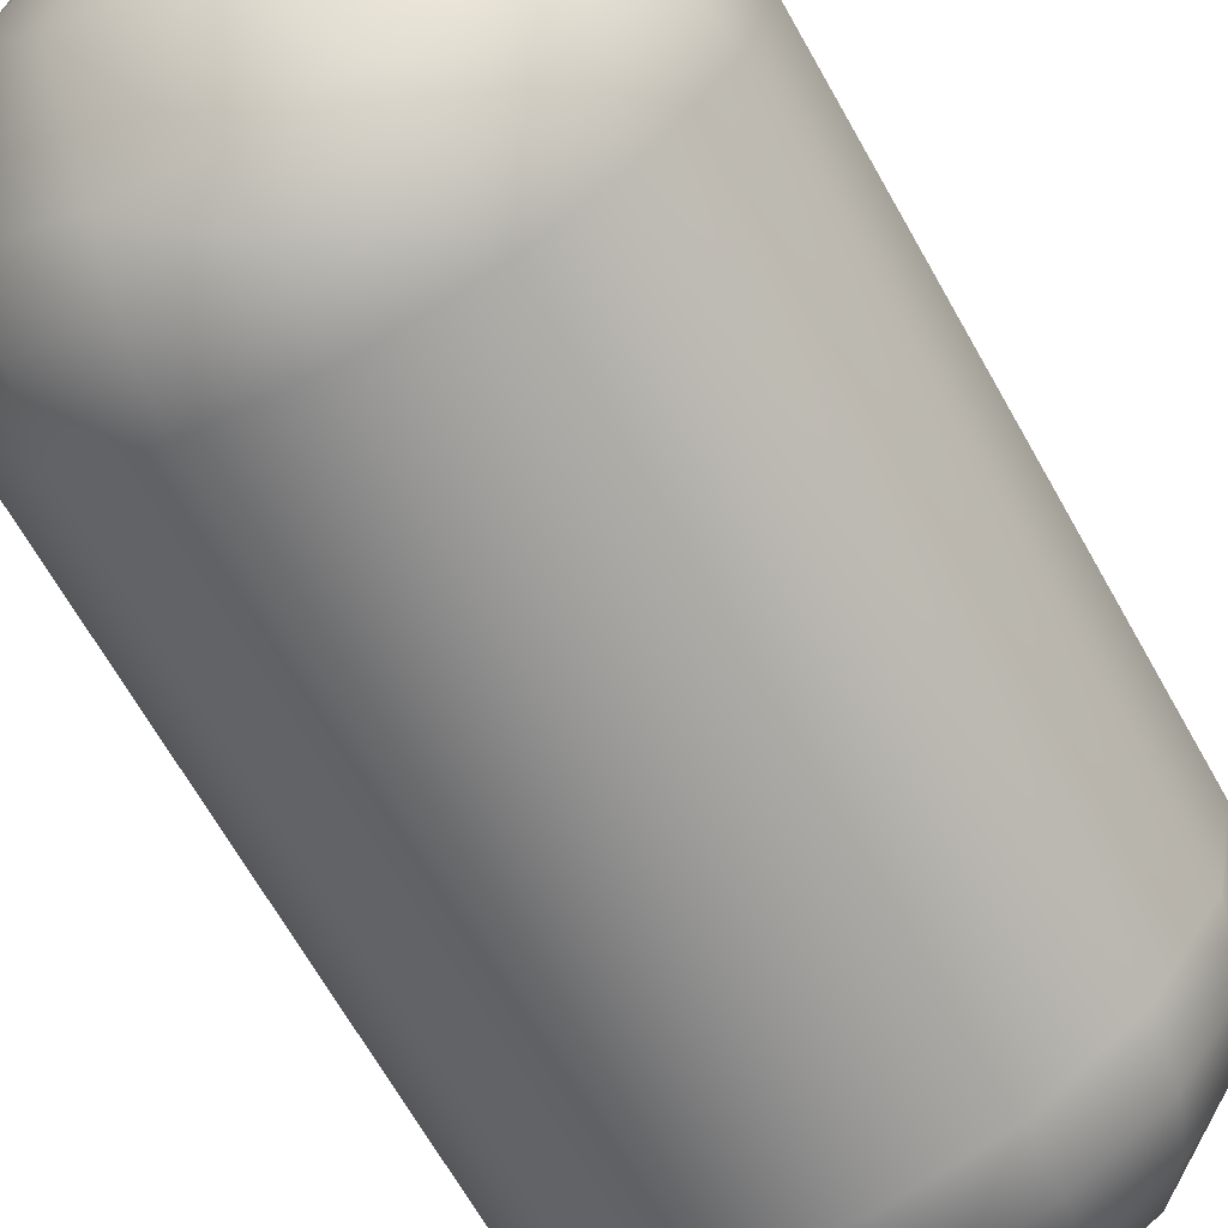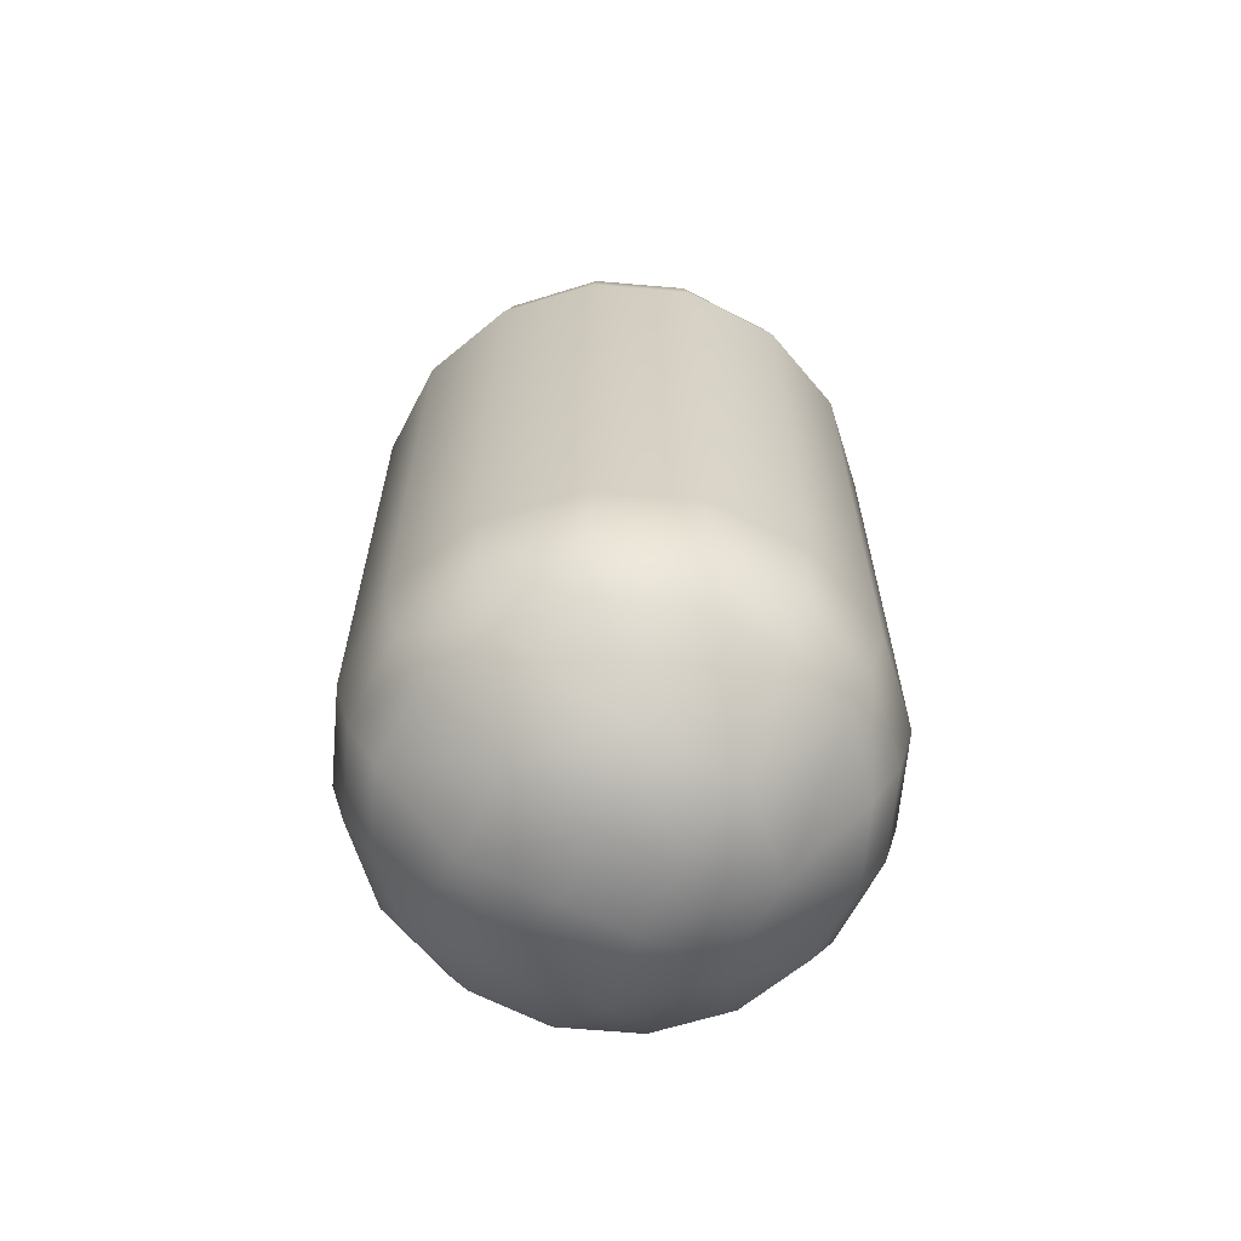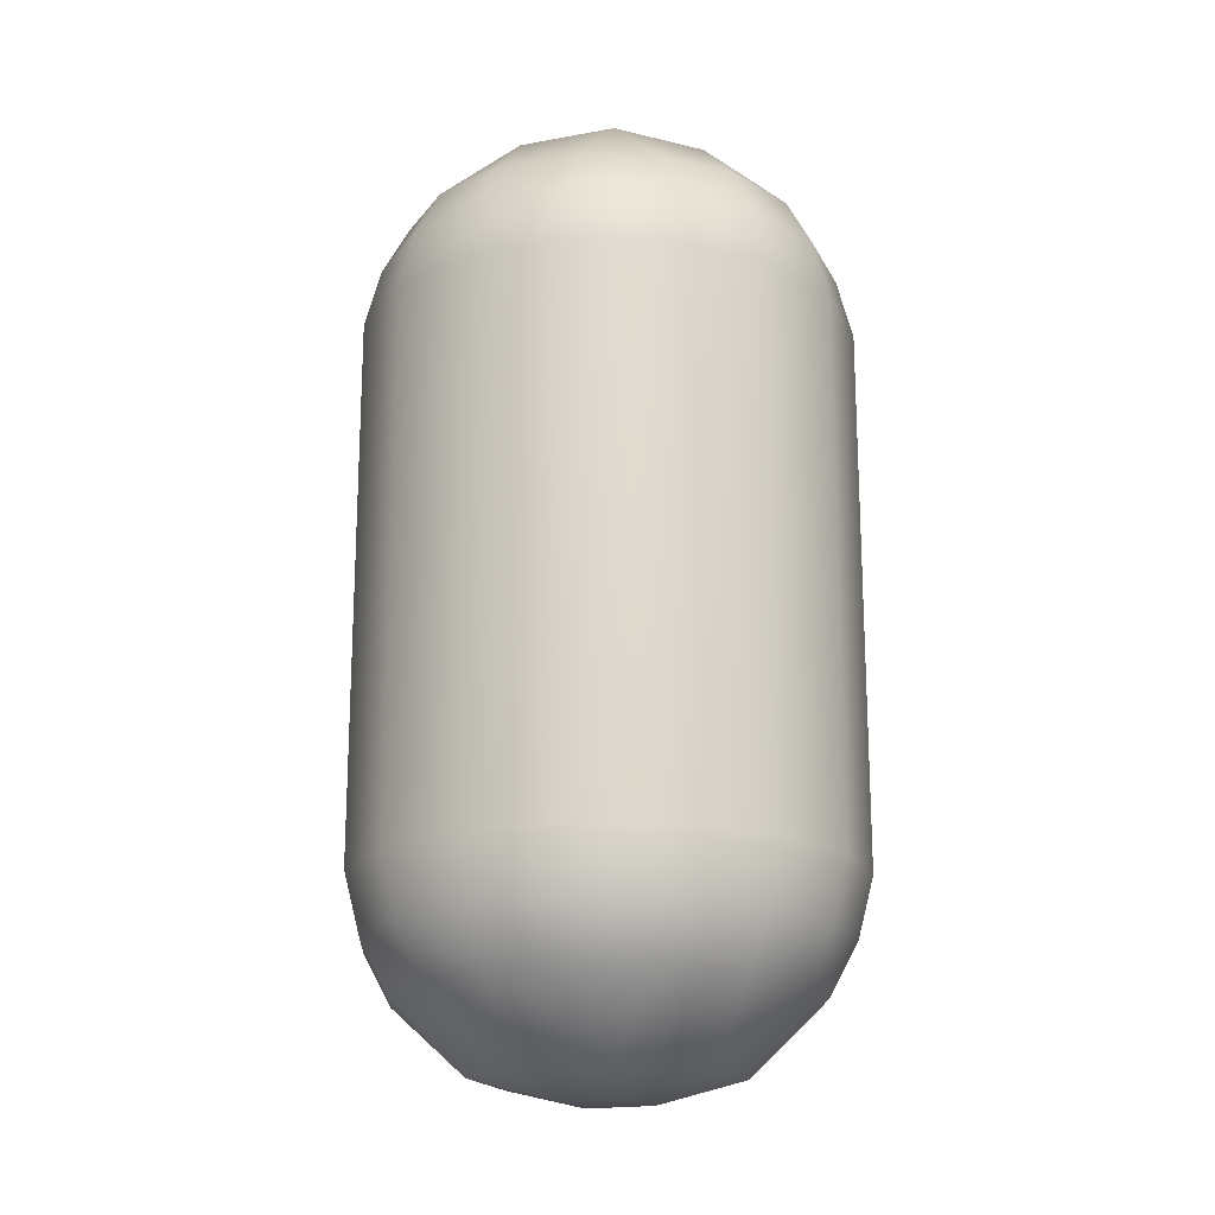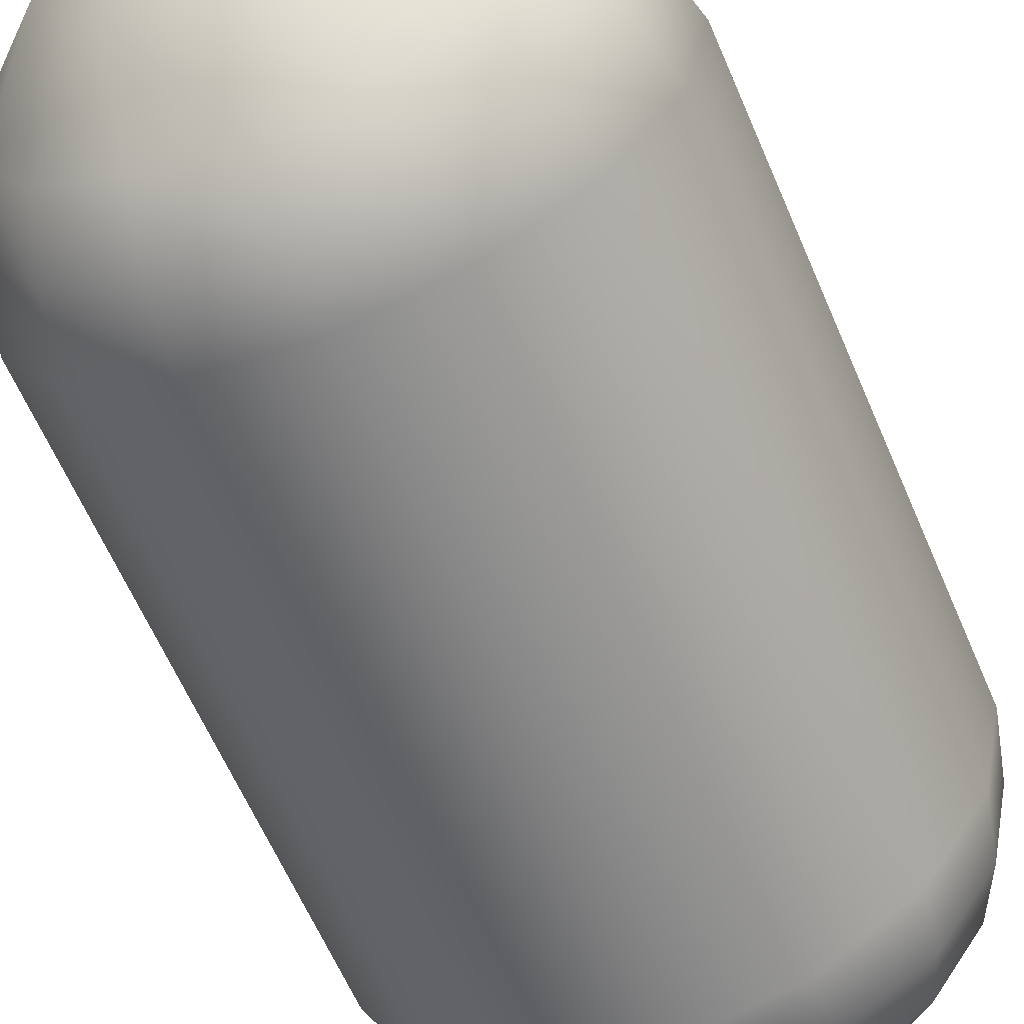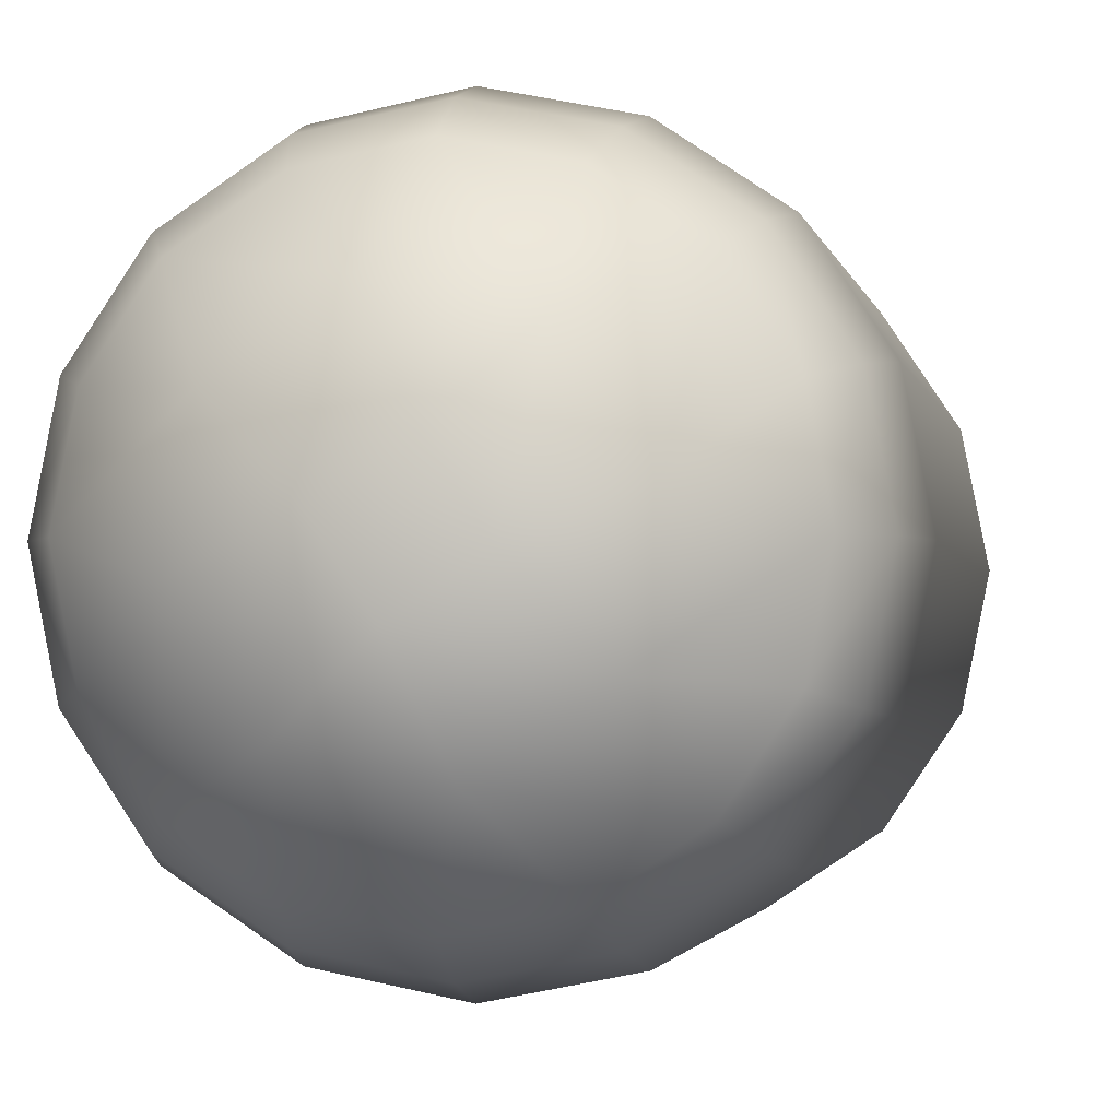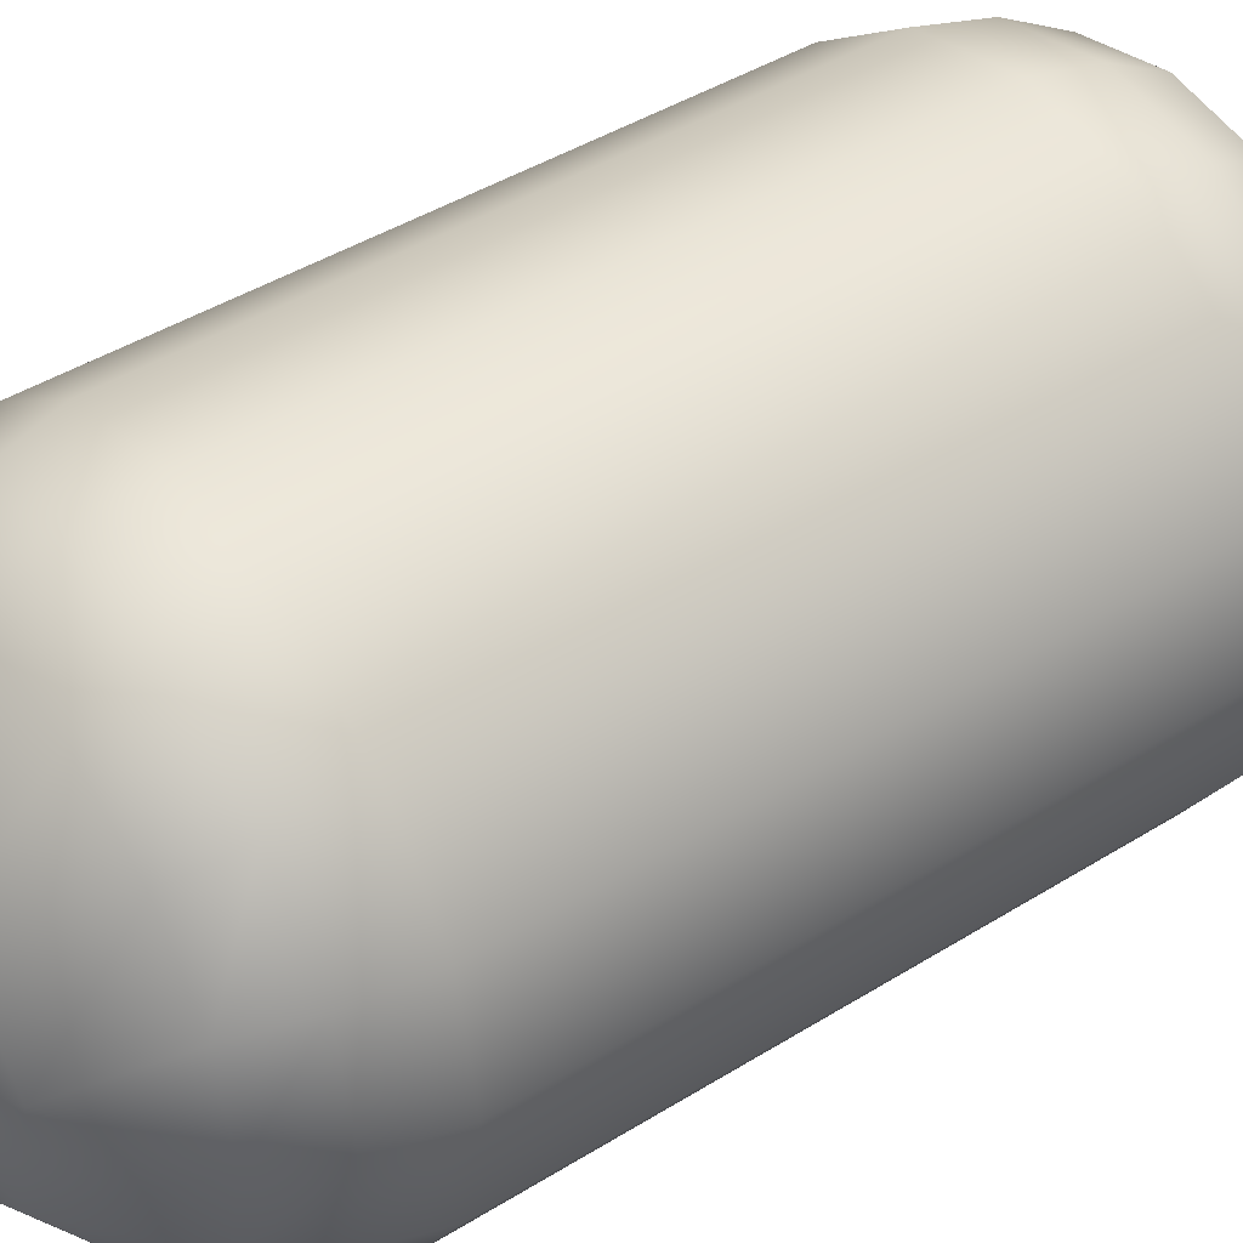
<metadata>
{"format":"obj","ext":"obj","renderer":"f3d","projection":"perspective","resolution":1024,"background":"white","views":[{"elev":-66.4,"azim":29.3,"up":"+Z"},{"elev":-64.4,"azim":28.7,"up":"+Y"},{"elev":-18.6,"azim":-14.1,"up":"+Y"},{"elev":-61.2,"azim":23.0,"up":"+Z"},{"elev":-1.9,"azim":9.5,"up":"+Z"},{"elev":42.2,"azim":53.0,"up":"+Z"}]}
</metadata>
<code>
g default
v 0.4766 1.701 -0.1974
v 0.3648 1.701 -0.3648
v 0.1974 1.701 -0.4766
v 0 1.701 -0.5159
v -0.1974 1.701 -0.4766
v -0.3648 1.701 -0.3648
v -0.4766 1.701 -0.1974
v -0.5159 1.701 -0
v -0.4766 1.701 0.1974
v -0.3648 1.701 0.3648
v -0.1974 1.701 0.4766
v -0 1.701 0.5159
v 0.1974 1.701 0.4766
v 0.3648 1.701 0.3648
v 0.4766 1.701 0.1974
v 0.5159 1.701 0
v 0.3934 1.934 -0.163
v 0.3011 1.934 -0.3011
v 0.163 1.934 -0.3934
v 0 1.934 -0.4258
v -0.163 1.934 -0.3934
v -0.3011 1.934 -0.3011
v -0.3934 1.934 -0.163
v -0.4258 1.934 -0
v -0.3934 1.934 0.163
v -0.3011 1.934 0.3011
v -0.163 1.934 0.3934
v -0 1.934 0.4258
v 0.163 1.934 0.3934
v 0.3011 1.934 0.3011
v 0.3934 1.934 0.163
v 0.4258 1.934 0
v 0.224 2.079 -0.1496
v 0.05255 2.079 -0.2642
v -0.1496 2.079 -0.224
v -0.2642 2.079 -0.05255
v -0.224 2.079 0.1496
v -0.05255 2.079 0.2642
v 0.1496 2.079 0.224
v 0.2642 2.079 0.05255
v 0.09984 2.124 -0.01986
v -0.01986 2.124 -0.09984
v -0.09984 2.124 0.01986
v 0.01986 2.124 0.09984
v 0.4465 1.828 0.1849
v 0.3417 1.828 0.3417
v 0.1849 1.828 0.4465
v -0 1.828 0.4833
v -0.1849 1.828 0.4465
v -0.3417 1.828 0.3417
v -0.4465 1.828 0.1849
v -0.4833 1.828 -0
v -0.4465 1.828 -0.1849
v -0.3417 1.828 -0.3417
v -0.1849 1.828 -0.4465
v 0 1.828 -0.4833
v 0.1849 1.828 -0.4465
v 0.3417 1.828 -0.3417
v 0.4465 1.828 -0.1849
v 0.4833 1.828 0
v 0.4766 0.567 -0.1974
v 0.3648 0.567 -0.3648
v 0.1974 0.567 -0.4766
v 0 0.567 -0.5159
v -0.1974 0.567 -0.4766
v -0.3648 0.567 -0.3648
v -0.4766 0.567 -0.1974
v -0.5159 0.567 -0
v -0.4766 0.567 0.1974
v -0.3648 0.567 0.3648
v -0.1974 0.567 0.4766
v -0 0.567 0.5159
v 0.1974 0.567 0.4766
v 0.3648 0.567 0.3648
v 0.4766 0.567 0.1974
v 0.5159 0.567 0
v 0.3934 0.3339 -0.163
v 0.3011 0.3339 -0.3011
v 0.163 0.3339 -0.3934
v 0 0.3339 -0.4258
v -0.163 0.3339 -0.3934
v -0.3011 0.3339 -0.3011
v -0.3934 0.3339 -0.163
v -0.4258 0.3339 -0
v -0.3934 0.3339 0.163
v -0.3011 0.3339 0.3011
v -0.163 0.3339 0.3934
v -0 0.3339 0.4258
v 0.163 0.3339 0.3934
v 0.3011 0.3339 0.3011
v 0.3934 0.3339 0.163
v 0.4258 0.3339 0
v 0.224 0.1891 -0.1496
v 0.05255 0.1891 -0.2642
v -0.1496 0.1891 -0.224
v -0.2642 0.1891 -0.05255
v -0.224 0.1891 0.1496
v -0.05255 0.1891 0.2642
v 0.1496 0.1891 0.224
v 0.2642 0.1891 0.05255
v 0.09984 0.1444 -0.01986
v -0.01986 0.1444 -0.09984
v -0.09984 0.1444 0.01986
v 0.01986 0.1444 0.09984
v 0.4465 0.4403 0.1849
v 0.3417 0.4403 0.3417
v 0.1849 0.4403 0.4465
v -0 0.4403 0.4833
v -0.1849 0.4403 0.4465
v -0.3417 0.4403 0.3417
v -0.4465 0.4403 0.1849
v -0.4833 0.4403 -0
v -0.4465 0.4403 -0.1849
v -0.3417 0.4403 -0.3417
v -0.1849 0.4403 -0.4465
v 0 0.4403 -0.4833
v 0.1849 0.4403 -0.4465
v 0.3417 0.4403 -0.3417
v 0.4465 0.4403 -0.1849
v 0.4833 0.4403 0
g pCylinder2
f 1 2 58 59
f 2 3 57 58
f 3 4 56 57
f 4 5 55 56
f 5 6 54 55
f 6 7 53 54
f 7 8 52 53
f 8 9 51 52
f 9 10 50 51
f 10 11 49 50
f 11 12 48 49
f 12 13 47 48
f 13 14 46 47
f 14 15 45 46
f 15 16 60 45
f 16 1 59 60
f 17 18 33
f 18 19 34 33
f 19 20 34
f 20 21 35 34
f 21 22 35
f 22 23 36 35
f 23 24 36
f 24 25 37 36
f 25 26 37
f 26 27 38 37
f 27 28 38
f 28 29 39 38
f 29 30 39
f 30 31 40 39
f 31 32 40
f 32 17 33 40
f 33 34 42 41
f 34 35 42
f 35 36 43 42
f 36 37 43
f 37 38 44 43
f 38 39 44
f 39 40 41 44
f 40 33 41
f 44 41 42 43
f 46 45 31 30
f 47 46 30 29
f 48 47 29 28
f 49 48 28 27
f 50 49 27 26
f 51 50 26 25
f 52 51 25 24
f 53 52 24 23
f 54 53 23 22
f 55 54 22 21
f 56 55 21 20
f 57 56 20 19
f 58 57 19 18
f 59 58 18 17
f 60 59 17 32
f 45 60 32 31
f 61 119 118 62
f 62 118 117 63
f 63 117 116 64
f 64 116 115 65
f 65 115 114 66
f 66 114 113 67
f 67 113 112 68
f 68 112 111 69
f 69 111 110 70
f 70 110 109 71
f 71 109 108 72
f 72 108 107 73
f 73 107 106 74
f 74 106 105 75
f 75 105 120 76
f 76 120 119 61
f 77 93 78
f 78 93 94 79
f 79 94 80
f 80 94 95 81
f 81 95 82
f 82 95 96 83
f 83 96 84
f 84 96 97 85
f 85 97 86
f 86 97 98 87
f 87 98 88
f 88 98 99 89
f 89 99 90
f 90 99 100 91
f 91 100 92
f 92 100 93 77
f 93 101 102 94
f 94 102 95
f 95 102 103 96
f 96 103 97
f 97 103 104 98
f 98 104 99
f 99 104 101 100
f 100 101 93
f 104 103 102 101
f 106 90 91 105
f 107 89 90 106
f 108 88 89 107
f 109 87 88 108
f 110 86 87 109
f 111 85 86 110
f 112 84 85 111
f 113 83 84 112
f 114 82 83 113
f 115 81 82 114
f 116 80 81 115
f 117 79 80 116
f 118 78 79 117
f 119 77 78 118
f 120 92 77 119
f 105 91 92 120
f 13 73 74 14
f 12 72 73 13
f 11 71 72 12
f 10 70 71 11
f 9 69 70 10
f 8 68 69 9
f 7 67 68 8
f 6 66 67 7
f 5 65 66 6
f 4 64 65 5
f 3 63 64 4
f 2 62 63 3
f 1 61 62 2
f 16 76 61 1
f 15 75 76 16
f 14 74 75 15

</code>
